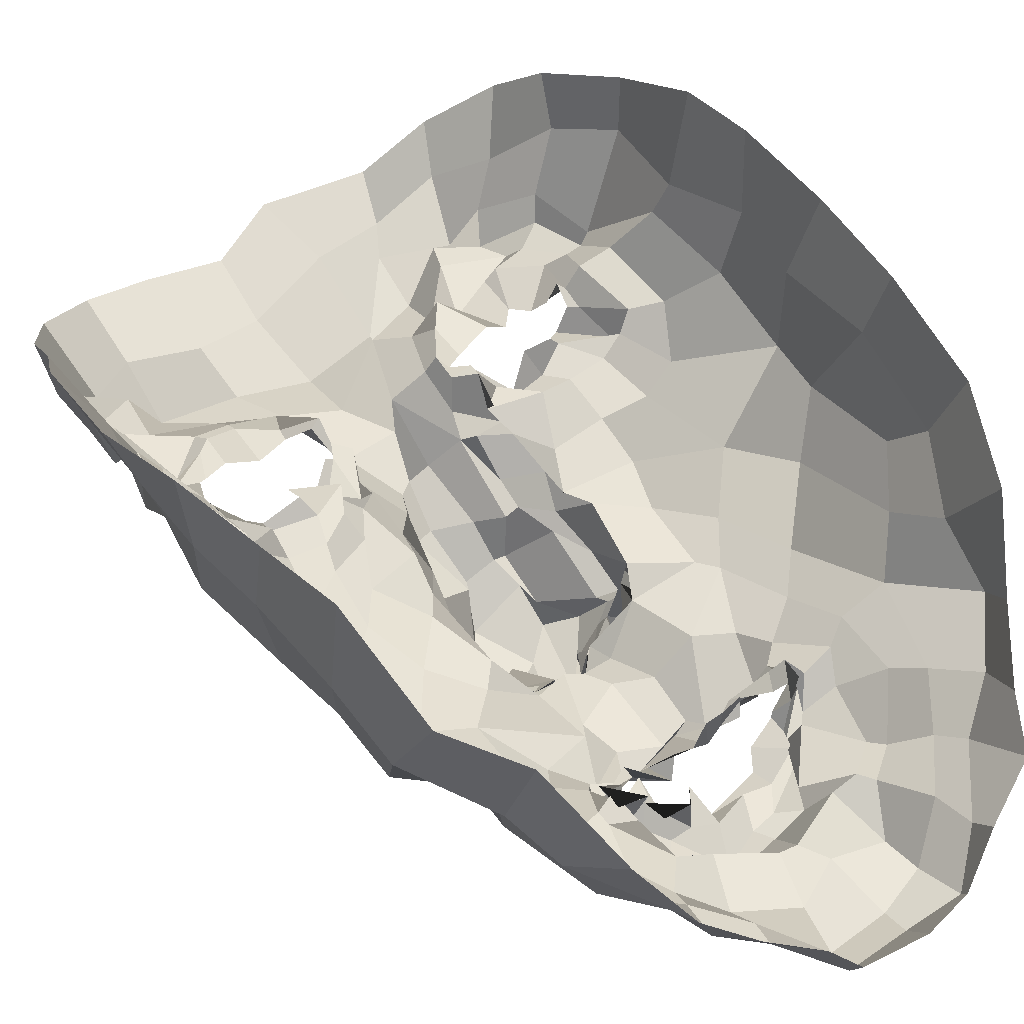
<metadata>
{"format":"obj","ext":"obj","renderer":"f3d","projection":"perspective","resolution":1024,"background":"white","views":[{"elev":48.6,"azim":144.8,"up":"+Z"}]}
</metadata>
<code>
o face_face.002
v 0.7056 0.9094 -1.48
v 0.7382 0.6308 -1.587
v 0.713 0.7119 -1.498
v 0.6877 0.4257 -1.51
v 0.7158 0.5777 -1.608
v 0.7684 0.4849 -1.583
v 0.7388 0.2538 -1.439
v 0.3876 0.2114 -1.267
v 0.7636 0.09106 -1.393
v 0.7522 -0.02914 -1.433
v 0.7721 -0.2739 -1.327
v 0.7554 0.9192 -1.494
v 0.7154 0.9496 -1.449
v 0.6945 0.9679 -1.43
v 0.7409 1.073 -1.448
v 0.6906 1.085 -1.42
v 0.7153 1.142 -1.429
v 0.6942 1.168 -1.436
v 0.7001 1.222 -1.383
v 0.7145 0.6924 -1.557
v 0.6916 0.6896 -1.49
v 0.2513 -0.05682 -1.013
v 0.5502 0.2905 -1.318
v 0.4891 0.2827 -1.31
v 0.4476 0.2695 -1.271
v 0.3858 0.2417 -1.244
v 0.5772 0.2762 -1.291
v 0.52 0.07997 -1.32
v 0.5507 0.06511 -1.281
v 0.4446 0.05161 -1.303
v 0.422 0.05155 -1.285
v 0.3368 0.3118 -1.221
v 0.5088 1.3 -1.328
v 0.3987 0.1967 -1.219
v 0.2302 0.2696 -1.032
v 0.2992 0.2086 -1.181
v 0.4729 0.5674 -1.39
v 0.644 0.8872 -1.486
v 0.6599 0.9617 -1.452
v 0.6357 0.9234 -1.462
v 0.5576 0.9532 -1.419
v 0.6275 0.9498 -1.445
v 0.5817 0.9522 -1.388
v 0.4843 1.044 -1.351
v 0.701 0.6737 -1.592
v 0.6654 0.5347 -1.587
v 0.3178 0.02094 -1.258
v 0.5811 0.4195 -1.366
v 0.5856 0.647 -1.453
v 0.5623 0.6019 -1.503
v 0.3454 0.5856 -1.307
v 0.6713 0.4757 -1.539
v 0.4611 -0.07923 -1.317
v 0.408 -0.01452 -1.293
v 0.2702 -0.1704 -1.109
v 0.6398 -0.002757 -1.376
v 0.5771 0.09756 -1.303
v 0.4573 0.9951 -1.324
v 0.2016 0.9507 -0.9308
v 0.5711 0.6791 -1.466
v 0.6323 0.6821 -1.486
v 0.5145 1.003 -1.339
v 0.5271 1.007 -1.335
v 0.3757 -0.0674 -1.265
v 0.5577 0.6858 -1.446
v 0.54 -0.04148 -1.381
v 0.5438 -0.1251 -1.331
v 0.4744 -0.2789 -1.281
v 0.3285 -0.09893 -1.195
v 0.5056 -0.1902 -1.321
v 0.3141 0.0157 -1.199
v 0.2622 -0.01162 -1.097
v 0.6707 0.8945 -1.497
v 0.5995 0.9623 -1.43
v 0.5897 0.9485 -1.41
v 0.6391 0.6725 -1.445
v 0.5364 0.9806 -1.314
v 0.5279 1.006 -1.364
v 0.519 0.9804 -1.369
v 0.6587 0.6641 -1.521
v 0.607 0.9416 -1.404
v 0.6327 0.9591 -1.395
v 0.6597 0.9532 -1.41
v 0.6105 1.191 -1.36
v 0.6228 1.15 -1.442
v 0.6725 1.136 -1.425
v 0.6404 1.091 -1.426
v 0.6503 1.059 -1.425
v 0.589 1.021 -1.376
v 0.5767 1.038 -1.4
v 0.5844 1.053 -1.404
v 0.5545 1.052 -1.386
v 0.5196 0.8472 -1.396
v 0.1826 0.5774 -0.8603
v 0.7272 0.7027 -1.539
v 0.5832 1.014 -1.375
v 0.5609 1.03 -1.344
v 0.6676 0.7214 -1.482
v 0.6052 0.6917 -1.41
v 0.6795 0.6812 -1.484
v 0.5837 0.4743 -1.365
v 0.4537 0.4881 -1.361
v 0.5638 0.6115 -1.437
v 0.3709 -0.2372 -1.188
v 0.3932 -0.1829 -1.264
v 0.4253 -0.08234 -1.332
v 0.5001 1.139 -1.377
v 0.6264 -0.03272 -1.399
v 0.6218 -0.1951 -1.341
v 0.6428 -0.3415 -1.316
v 0.3622 0.3004 -1.28
v 0.2835 0.3386 -1.211
v 0.6035 0.2625 -1.256
v 0.3264 0.1258 -1.246
v 0.6349 0.3686 -1.397
v 0.5859 0.6036 -1.513
v 0.2278 0.4088 -1.122
v 0.3243 0.4148 -1.265
v 0.3847 0.4302 -1.297
v 0.455 0.4037 -1.331
v 0.5524 0.4064 -1.342
v 0.5913 0.3432 -1.336
v 0.7038 0.2597 -1.417
v 0.2102 0.5424 -1.19
v 0.3003 0.1292 -1.238
v 0.6856 0.676 -1.564
v 0.6006 0.477 -1.398
v 0.2009 0.2689 -0.8528
v 0.6449 0.3165 -1.331
v 0.582 0.6445 -1.381
v 0.3742 0.1873 -1.251
v 0.5991 0.5909 -1.507
v 0.1869 0.7527 -0.8825
v 0.6053 0.2445 -1.251
v 0.667 0.517 -1.543
v 0.2753 1.12 -1.197
v 0.3077 1.191 -1.123
v 0.2181 0.5549 -1.012
v 0.2818 1.023 -1.117
v 0.2074 0.1016 -1.048
v 0.5025 1.372 -1.315
v 0.7089 0.7109 -1.503
v 0.5581 0.5178 -1.368
v 0.2453 0.2484 -1.101
v 0.4598 0.2641 -1.257
v 0.5091 0.2593 -1.261
v 0.5344 1.031 -1.393
v 0.2417 0.663 -1.163
v 0.5829 1.456 -1.326
v 0.4144 1.374 -1.221
v 0.3857 1.303 -1.163
v 0.7657 -0.1748 -1.397
v 0.6795 1.482 -1.312
v 0.5532 0.2897 -1.303
v 0.5944 0.2351 -1.272
v 0.6038 0.2287 -1.3
v 0.2801 0.1206 -1.224
v 0.5807 0.1735 -1.3
v 0.498 0.1345 -1.313
v 0.4807 0.1654 -1.3
v 0.4537 0.136 -1.295
v 0.4196 0.1537 -1.305
v 0.2073 0.1018 -0.9352
v 0.4206 0.2265 -1.296
v 0.7034 0.7729 -1.467
v 0.5754 0.8066 -1.405
v 0.6342 0.6631 -1.46
v 0.6522 0.8141 -1.445
v 0.71 0.1693 -1.411
v 0.3589 1.221 -1.225
v 0.4304 1.274 -1.275
v 0.5632 1.428 -1.378
v 0.2557 1.098 -0.9981
v 0.6179 0.1981 -1.287
v 0.6587 0.4187 -1.428
v 0.6608 1.423 -1.395
v 0.5012 1.411 -1.282
v 0.2128 0.7315 -1.002
v 0.6365 1.033 -1.401
v 0.5846 1.069 -1.403
v 0.5824 1.08 -1.422
v 0.6233 1.132 -1.403
v 0.5618 1.188 -1.355
v 0.545 0.9576 -1.36
v 0.528 0.98 -1.365
v 0.542 0.9496 -1.357
v 0.4949 0.9059 -1.378
v 0.288 0.7061 -1.273
v 0.655 0.2836 -1.365
v 0.6474 0.1709 -1.303
v 0.63 0.178 -1.272
v 0.5694 0.9982 -1.35
v 0.2965 0.9222 -1.186
v 0.7016 0.1502 -1.354
v 0.5443 1.213 -1.356
v 0.7405 0.4209 -1.535
v 0.6921 0.3725 -1.462
v 0.7551 0.3397 -1.474
v 0.6169 0.4919 -1.423
v 0.655 1.372 -1.417
v 0.6759 1.27 -1.383
v 0.5718 1.275 -1.419
v 0.4281 1.093 -1.298
v 0.4953 0.7091 -1.374
v 0.4869 1.17 -1.36
v 0.4238 0.6752 -1.346
v 0.4634 0.7349 -1.385
v 0.3758 0.7996 -1.337
v 0.5759 1.351 -1.395
v 0.5734 0.5401 -1.456
v 0.3969 1.143 -1.269
v 0.4526 1.226 -1.301
v 0.4179 0.9714 -1.304
v 0.2335 0.8354 -1.143
v 0.3478 0.9824 -1.26
v 0.2182 0.9027 -1.07
v 0.4328 0.8632 -1.353
v 0.6341 0.4194 -1.419
v 0.6251 0.6309 -1.517
v 0.5832 0.6708 -1.477
v 0.6188 0.5719 -1.56
v 0.5998 0.05883 -1.34
v 0.5476 0.03928 -1.351
v 0.4872 -0.01834 -1.298
v 0.3795 0.02363 -1.301
v 0.367 0.05241 -1.268
v 0.3586 0.2045 -1.195
v 0.1908 0.4073 -1.011
v 0.3573 0.3178 -1.261
v 0.3899 0.319 -1.299
v 0.4674 0.3309 -1.292
v 0.5172 0.3237 -1.298
v 0.6089 0.2966 -1.307
v 0.5939 0.3159 -1.33
v 0.2059 0.4171 -0.8241
v 0.6157 0.6899 -1.45
v 0.6637 0.4236 -1.518
v 0.6651 0.6298 -1.58
v 0.6962 0.6824 -1.545
v 0.6806 0.6513 -1.531
v 0.6091 0.6645 -1.391
v 0.6792 0.6937 -1.588
v 0.7043 0.7071 -1.514
v 0.6309 0.2249 -1.28
v 0.6466 0.249 -1.331
v 0.6559 0.2868 -1.36
v 0.4113 0.186 -1.264
v 0.3661 0.1165 -1.258
v 0.747 0.4376 -1.535
v 1.112 0.3156 -1.244
v 0.7569 0.7134 -1.509
v 1.261 0.07852 -0.984
v 0.9029 0.3119 -1.287
v 0.9721 0.3524 -1.28
v 1.046 0.3275 -1.293
v 1.12 0.3316 -1.209
v 0.9267 0.3056 -1.316
v 1.023 0.09827 -1.296
v 0.9676 0.09073 -1.313
v 1.053 0.1289 -1.283
v 1.124 0.173 -1.28
v 1.106 0.366 -1.224
v 0.8615 1.32 -1.328
v 1.127 0.2472 -1.233
v 1.259 0.3519 -1.032
v 1.213 0.2945 -1.156
v 0.9796 0.6574 -1.348
v 0.7752 0.8826 -1.471
v 0.7487 0.9861 -1.451
v 0.8552 0.938 -1.438
v 0.8695 0.9385 -1.417
v 0.8122 0.947 -1.409
v 0.8568 0.969 -1.41
v 0.9254 1.059 -1.336
v 0.7539 0.6529 -1.594
v 0.7769 0.6129 -1.61
v 1.169 0.09865 -1.249
v 0.8678 0.4674 -1.333
v 0.8805 0.6432 -1.467
v 0.8887 0.6331 -1.467
v 1.107 0.6372 -1.311
v 0.7786 0.499 -1.593
v 1.088 0.02409 -1.313
v 1.136 0.000732 -1.282
v 1.237 -0.02633 -1.056
v 0.8584 0.05487 -1.381
v 0.9183 0.1529 -1.293
v 0.9311 1.04 -1.324
v 1.209 1.037 -0.9177
v 0.8487 0.7033 -1.436
v 0.7847 0.731 -1.441
v 0.8804 1.009 -1.347
v 0.8977 0.9958 -1.334
v 1.185 0.01634 -1.252
v 0.8748 0.6937 -1.453
v 0.9592 0.01133 -1.375
v 1.029 -0.04929 -1.383
v 1.042 -0.2491 -1.251
v 1.21 -0.03163 -1.191
v 1.034 -0.1427 -1.315
v 1.197 0.1182 -1.227
v 1.221 0.09499 -1.116
v 0.8003 0.9326 -1.471
v 0.8206 0.953 -1.435
v 0.8848 0.9692 -1.431
v 0.8312 0.7321 -1.444
v 0.8901 1.008 -1.341
v 0.8781 1.047 -1.38
v 0.8896 1.036 -1.35
v 0.8021 0.6392 -1.496
v 0.8161 0.9739 -1.402
v 0.8152 0.9574 -1.42
v 0.77 0.9529 -1.438
v 0.7287 1.216 -1.386
v 0.7678 1.185 -1.43
v 0.7727 1.161 -1.455
v 0.7581 1.112 -1.408
v 0.7609 1.041 -1.393
v 0.8286 1.07 -1.388
v 0.848 1.045 -1.361
v 0.8613 1.06 -1.401
v 0.8752 1.109 -1.408
v 0.9192 0.8985 -1.386
v 1.247 0.6723 -0.8672
v 0.831 1.007 -1.353
v 0.8364 1.038 -1.362
v 0.7655 0.7296 -1.441
v 0.8226 0.7416 -1.442
v 0.7877 0.7287 -1.452
v 0.9552 0.476 -1.351
v 1.01 0.5498 -1.332
v 0.9022 0.6446 -1.421
v 1.153 -0.1797 -1.185
v 1.131 -0.06745 -1.277
v 1.076 -0.0673 -1.313
v 0.879 1.161 -1.337
v 0.8873 -0.04474 -1.403
v 0.9058 -0.1225 -1.339
v 0.9075 -0.2922 -1.313
v 1.057 0.3555 -1.252
v 1.193 0.4336 -1.214
v 0.8876 0.2662 -1.28
v 1.174 0.2152 -1.22
v 0.8422 0.3924 -1.373
v 0.8741 0.6123 -1.527
v 1.25 0.482 -1.141
v 1.15 0.4321 -1.22
v 1.074 0.5003 -1.297
v 0.9941 0.4328 -1.324
v 0.9312 0.4219 -1.301
v 0.8907 0.3552 -1.315
v 0.7756 0.2898 -1.416
v 1.218 0.6516 -1.166
v 1.203 0.2241 -1.23
v 0.7339 0.7087 -1.55
v 0.856 0.4982 -1.411
v 1.324 0.3816 -0.8463
v 0.8491 0.3168 -1.34
v 0.8771 0.6912 -1.366
v 1.114 0.2452 -1.244
v 0.846 0.5928 -1.478
v 1.222 0.8272 -0.8556
v 0.8707 0.2435 -1.309
v 0.832 0.5386 -1.513
v 1.084 1.161 -1.188
v 1.048 1.268 -1.098
v 1.259 0.6668 -0.9896
v 1.136 1.095 -1.103
v 1.235 0.204 -1.039
v 0.8756 1.371 -1.304
v 0.7618 0.6995 -1.499
v 0.9068 0.5732 -1.357
v 1.224 0.3387 -1.134
v 1.046 0.3071 -1.293
v 0.9868 0.3241 -1.254
v 0.8713 1.06 -1.369
v 1.203 0.7741 -1.164
v 0.7865 1.468 -1.32
v 0.9291 1.41 -1.201
v 1.003 1.361 -1.151
v 0.9774 0.2707 -1.291
v 0.9385 0.2926 -1.3
v 0.8988 0.2595 -1.278
v 1.187 0.1821 -1.149
v 0.9179 0.1686 -1.301
v 0.979 0.189 -1.295
v 1.034 0.1753 -1.279
v 1.073 0.1784 -1.288
v 1.092 0.1962 -1.268
v 1.307 0.1888 -0.8963
v 1.067 0.287 -1.292
v 0.8184 0.8577 -1.425
v 0.8501 0.6732 -1.486
v 0.7865 0.8094 -1.472
v 0.9934 1.29 -1.217
v 0.9398 1.319 -1.292
v 0.7807 1.437 -1.373
v 1.121 1.148 -0.9508
v 0.89 0.2062 -1.26
v 0.8381 0.4289 -1.482
v 0.8277 1.436 -1.282
v 1.25 0.8468 -0.9968
v 0.7813 1.072 -1.388
v 0.791 1.088 -1.421
v 0.8331 1.092 -1.415
v 0.857 1.123 -1.432
v 0.8128 1.166 -1.379
v 0.8526 0.9951 -1.369
v 0.8623 1.006 -1.395
v 0.8972 0.9734 -1.372
v 0.9428 0.9393 -1.367
v 1.15 0.8088 -1.26
v 0.8012 0.3434 -1.396
v 0.8635 0.2177 -1.318
v 0.8673 0.1932 -1.26
v 0.8707 1.001 -1.372
v 1.087 0.992 -1.194
v 0.8189 0.1938 -1.388
v 0.8529 1.258 -1.384
v 0.7849 0.3441 -1.479
v 0.8384 0.5308 -1.461
v 0.7607 1.313 -1.384
v 0.96 1.154 -1.31
v 0.914 0.7333 -1.368
v 0.9246 1.214 -1.324
v 1.045 0.7444 -1.364
v 0.9851 0.809 -1.327
v 1.055 0.8327 -1.311
v 0.7714 1.389 -1.397
v 0.8574 0.5461 -1.414
v 1.035 1.176 -1.279
v 0.9397 1.261 -1.286
v 1.039 1.06 -1.322
v 1.205 0.9124 -1.163
v 1.089 1.025 -1.246
v 1.233 0.9694 -1.05
v 0.9815 0.8821 -1.337
v 0.8272 0.4541 -1.416
v 0.8355 0.6657 -1.539
v 0.8661 0.6783 -1.475
v 0.8205 0.6005 -1.573
v 0.885 0.08238 -1.34
v 0.9705 0.07558 -1.315
v 1.033 0.07677 -1.303
v 1.099 0.1284 -1.316
v 1.137 0.07879 -1.274
v 1.149 0.2525 -1.195
v 1.264 0.502 -1.018
v 1.119 0.3748 -1.244
v 1.051 0.3885 -1.297
v 0.9885 0.4026 -1.29
v 0.9372 0.3746 -1.278
v 0.9284 0.3285 -1.284
v 0.8866 0.3439 -1.305
v 1.299 0.5412 -0.8169
v 0.8678 0.7006 -1.459
v 0.8199 0.4703 -1.475
v 0.8189 0.655 -1.563
v 0.8015 0.6612 -1.528
v 0.7877 0.6657 -1.537
v 0.8497 0.7045 -1.446
v 0.7807 0.6903 -1.581
v 0.784 0.7117 -1.501
v 0.87 0.2313 -1.283
v 0.8442 0.256 -1.291
v 0.8457 0.2735 -1.357
v 1.115 0.2595 -1.267
v 1.146 0.1824 -1.213
v 0.5142 0.1951 -1.288
v 0.5484 0.2158 -1.26
v 0.4953 0.1341 -1.256
v 0.4446 0.2232 -1.289
v 0.4968 0.2523 -1.281
v 1.003 0.2126 -1.263
v 1.053 0.2466 -1.278
v 0.9916 0.1981 -1.276
v 0.9348 0.2184 -1.28
v 1.021 0.3283 -1.279
f 338 339 11 152
f 300 298 339 338
f 334 333 298 300
f 285 333 334 299
f 302 252 285 299
f 369 390 252 302
f 265 357 390 369
f 448 455 357 265
f 367 324 455 448
f 402 362 324 367
f 436 289 362 402
f 368 398 289 436
f 110 109 152 11
f 68 70 109 110
f 104 105 70 68
f 368 365 366 398
f 395 380 366 365
f 396 379 380 395
f 370 401 379 396
f 397 378 401 370
f 176 153 378 397
f 176 172 149 153
f 172 141 177 149
f 150 177 141 171
f 170 151 150 171
f 170 136 137 151
f 136 139 173 137
f 139 216 59 173
f 216 178 133 59
f 178 138 94 133
f 94 138 228 235
f 228 35 128 235
f 140 163 128 35
f 72 22 163 140
f 69 55 22 72
f 105 104 55 69
f 429 200 176 397
f 263 429 397 370
f 396 432 263 370
f 395 431 432 396
f 365 435 431 395
f 368 417 435 365
f 417 368 436 434
f 402 377 434 436
f 377 402 367 353
f 353 367 448 346
f 373 346 448 265
f 384 373 265 369
f 301 384 369 302
f 294 301 302 299
f 335 294 299 334
f 200 209 172 176
f 209 33 141 172
f 212 171 141 33
f 212 211 170 171
f 205 203 211 212
f 211 215 136 170
f 193 139 136 215
f 193 214 216 139
f 148 178 216 214
f 178 148 124 138
f 228 138 124 117
f 144 35 228 117
f 157 140 35 144
f 157 71 72 140
f 64 69 72 71
f 64 106 105 69
f 67 70 105 106
f 109 70 67 108
f 10 152 109 108
f 337 338 152 10
f 297 300 338 337
f 335 334 300 297
f 212 33 195 205
f 195 33 209 202
f 9 286 337 10
f 337 286 296 297
f 297 296 283 335
f 283 284 294 335
f 284 277 301 294
f 277 354 384 301
f 354 266 373 384
f 266 341 346 373
f 341 347 353 346
f 348 281 353 347
f 412 377 353 281
f 437 433 435 428
f 423 431 435 433
f 432 431 423 425
f 425 419 263 432
f 419 422 429 263
f 422 201 200 429
f 201 202 209 200
f 203 213 215 211
f 193 188 148 214
f 188 51 124 148
f 118 112 117 124
f 112 36 144 117
f 36 125 157 144
f 125 47 71 157
f 47 54 64 71
f 54 53 106 64
f 53 66 67 106
f 66 56 108 67
f 56 9 10 108
f 51 119 118 124
f 102 120 119 51
f 101 121 120 102
f 48 122 121 101
f 115 129 122 48
f 246 129 115 189
f 194 246 189 123
f 123 7 169 194
f 418 169 7 352
f 352 413 466 418
f 344 358 466 413
f 278 351 358 344
f 330 350 351 278
f 350 330 331 349
f 331 281 348 349
f 286 9 169 418
f 9 56 194 169
f 418 414 442 286
f 286 442 443 296
f 444 283 296 443
f 445 284 283 444
f 445 446 277 284
f 354 277 446 343
f 354 343 447 266
f 447 262 341 266
f 418 466 465 414
f 351 453 454 358
f 452 453 351 350
f 451 452 350 349
f 450 451 349 348
f 449 450 348 347
f 262 449 347 341
f 454 465 466 358
f 415 287 442 414
f 287 259 443 442
f 259 258 444 443
f 261 446 445 260
f 258 260 445 444
f 261 468 343 446
f 468 360 447 343
f 360 256 262 447
f 340 449 262 256
f 340 255 450 449
f 255 254 451 450
f 254 253 452 451
f 257 453 452 253
f 257 342 454 453
f 342 464 465 454
f 464 415 414 465
f 224 223 66 53
f 223 222 56 66
f 190 194 56 222
f 190 245 246 194
f 245 234 129 246
f 234 233 122 129
f 233 232 121 122
f 232 231 120 121
f 231 230 119 120
f 119 230 229 118
f 229 32 112 118
f 32 227 36 112
f 227 114 125 36
f 114 226 47 125
f 226 225 54 47
f 225 224 53 54
f 28 29 223 224
f 29 57 222 223
f 57 191 190 222
f 244 245 190 191
f 244 113 234 245
f 113 27 233 234
f 27 23 232 233
f 23 24 231 232
f 24 25 230 231
f 25 111 229 230
f 229 111 26 32
f 227 32 26 131
f 131 248 114 227
f 248 31 226 114
f 31 30 225 226
f 30 28 224 225
f 161 160 28 30
f 29 28 160 159
f 159 158 57 29
f 158 174 191 57
f 174 134 244 191
f 31 161 30
f 162 161 31 248
f 162 248 131 34 247
f 8 34 131 26
f 164 8 26 111
f 145 164 111 25
f 146 145 25 24
f 154 146 24 23
f 155 154 23 27
f 156 155 27 113
f 134 156 113 244
f 385 386 259 287
f 387 258 259 386
f 388 260 258 387
f 389 261 260 388
f 467 468 261 389
f 375 381 253 254
f 375 254 255 374
f 255 340 391 374
f 391 340 256 264 250
f 264 256 360 468
f 264 468 467
f 415 399 385 287
f 257 253 381 382
f 382 383 342 257
f 363 464 342 383
f 363 399 415 464
f 206 37 102 51
f 143 127 48 101
f 127 218 115 48
f 218 175 189 115
f 175 197 123 189
f 7 123 197 198
f 198 420 352 7
f 143 101 102 37
f 400 413 352 420
f 438 344 413 400
f 356 278 344 438
f 372 330 278 356
f 267 331 330 372
f 426 281 331 267
f 208 206 51 188
f 215 208 188 193
f 213 217 208 215
f 207 206 208 217
f 204 37 206 207
f 130 143 37 204
f 210 127 143 130
f 199 218 127 210
f 237 175 218 199
f 4 197 175 237
f 196 198 197 4
f 249 420 198 196
f 457 400 420 249
f 421 438 400 457
f 430 356 438 421
f 359 372 356 430
f 424 267 372 359
f 267 424 427 426
f 437 428 426 427
f 407 314 422 419
f 426 428 412 281
f 428 435 417 412
f 434 412 417
f 412 434 377
f 19 201 422 314
f 84 202 201 19
f 183 195 202 84
f 107 205 195 183
f 44 203 205 107
f 58 213 203 44
f 187 217 213 58
f 93 207 217 187
f 166 207 93
f 99 204 207 166
f 425 336 407 419
f 423 274 336 425
f 433 288 274 423
f 411 410 288 433
f 433 437 411
f 427 323 411 437
f 427 392 323
f 424 328 392 427
f 196 4 52 6
f 282 249 196 6
f 364 457 249 282
f 361 421 457 364
f 280 430 421 361
f 430 280 359
f 328 424 359
f 359 332 295 328
f 332 359 280
f 280 279 295 332
f 279 280 361 345
f 441 345 361 364
f 276 441 364 282
f 5 276 282 6
f 52 46 5 6
f 237 135 52 4
f 199 132 135 237
f 210 50 132 199
f 130 50 210
f 52 135 221 46
f 132 116 221 135
f 49 116 132 50
f 103 50 130
f 65 49 50 103
f 130 99 65 103
f 204 99 130
f 2 275 276 5
f 46 45 2 5
f 458 441 276 275
f 458 439 345 441
f 279 345 439 440
f 279 440 456 295
f 238 45 46 221
f 219 238 221 116
f 220 219 116 49
f 236 220 49 65
f 241 236 65 99
f 2 45 126 20
f 275 2 20 355
f 462 458 275 355
f 459 460 458 462
f 355 20 95 371
f 95 3 327 371
f 95 20 126 142
f 3 95 142 98
f 371 463 462 355
f 463 371 327 329
f 40 166 93 41
f 166 40 38 168
f 165 168 38 1
f 268 394 165 1
f 392 394 268 270
f 323 392 270 271
f 411 323 271 410
f 314 407 406 315
f 406 407 336 322
f 376 322 336 274
f 292 376 274 288
f 409 292 288 410
f 305 409 410 271
f 304 305 271 270
f 303 304 270 268
f 12 303 268 1
f 1 38 73 12
f 73 38 40 74
f 42 74 75
f 75 74 40 41
f 73 74 42 39
f 13 12 73 39
f 303 12 13 269
f 272 304 303 269
f 273 305 304 272
f 408 409 305 273
f 307 292 409 408
f 307 376 292
f 321 322 376 308
f 405 406 322 321
f 316 315 406 405
f 18 19 314 315
f 84 19 18 85
f 183 84 85 182
f 107 183 182 92
f 44 107 92 147
f 44 147 62 58
f 62 186 187 58
f 186 41 93 187
f 75 41 186 185
f 62 77 185 186
f 78 77 62 147
f 91 78 147 92
f 91 92 182 181
f 181 182 85 86
f 86 85 18 17
f 17 18 315 316
f 14 13 39 83
f 313 269 13 14
f 83 39 42 82
f 312 272 269 313
f 311 273 272 312
f 416 408 273 311
f 99 166 168 98
f 168 165 3 98
f 3 165 394 327
f 394 392 328 327
f 75 43 82 42
f 43 75 185
f 82 43 81
f 184 81 43 185
f 63 192 184 77
f 185 77 184 81
f 192 81 184
f 79 63 192
f 97 63 77 78
f 96 79 63 97
f 90 97 78 91
f 180 90 91 181
f 87 180 181 86
f 16 87 86 17
f 317 16 17 316
f 404 317 316 405
f 320 404 405 321
f 326 320 321 308
f 293 308 376 307
f 293 307 408 416
f 293 416 309
f 326 308 293 309
f 325 326 309
f 319 320 326 325
f 320 319 403 404
f 404 403 318 317
f 317 318 15 16
f 16 15 88 87
f 87 88 179 180
f 89 90 180 179
f 97 90 89 96
f 439 458 460 310
f 393 440 439 310
f 456 440 393 290
f 295 456 461
f 328 295 461
f 461 456 290 306
f 306 291 329 461
f 328 461 329 327
f 463 329 291 251
f 463 251 459 462
f 251 310 460 459
f 310 251 291 393
f 306 290 393 291
f 242 126 45 238
f 243 142 126 242
f 100 98 142 243
f 99 98 100
f 61 241 99 100
f 21 61 100 243
f 239 21 243 242
f 240 239 242 238
f 80 240 238 219
f 167 80 219 220
f 60 167 220 236
f 76 60 236 241
f 76 241 61
f 60 76 61 167
f 80 167 61 21
f 240 80 21 239
l 291 329
l 329 327
l 241 76

</code>
